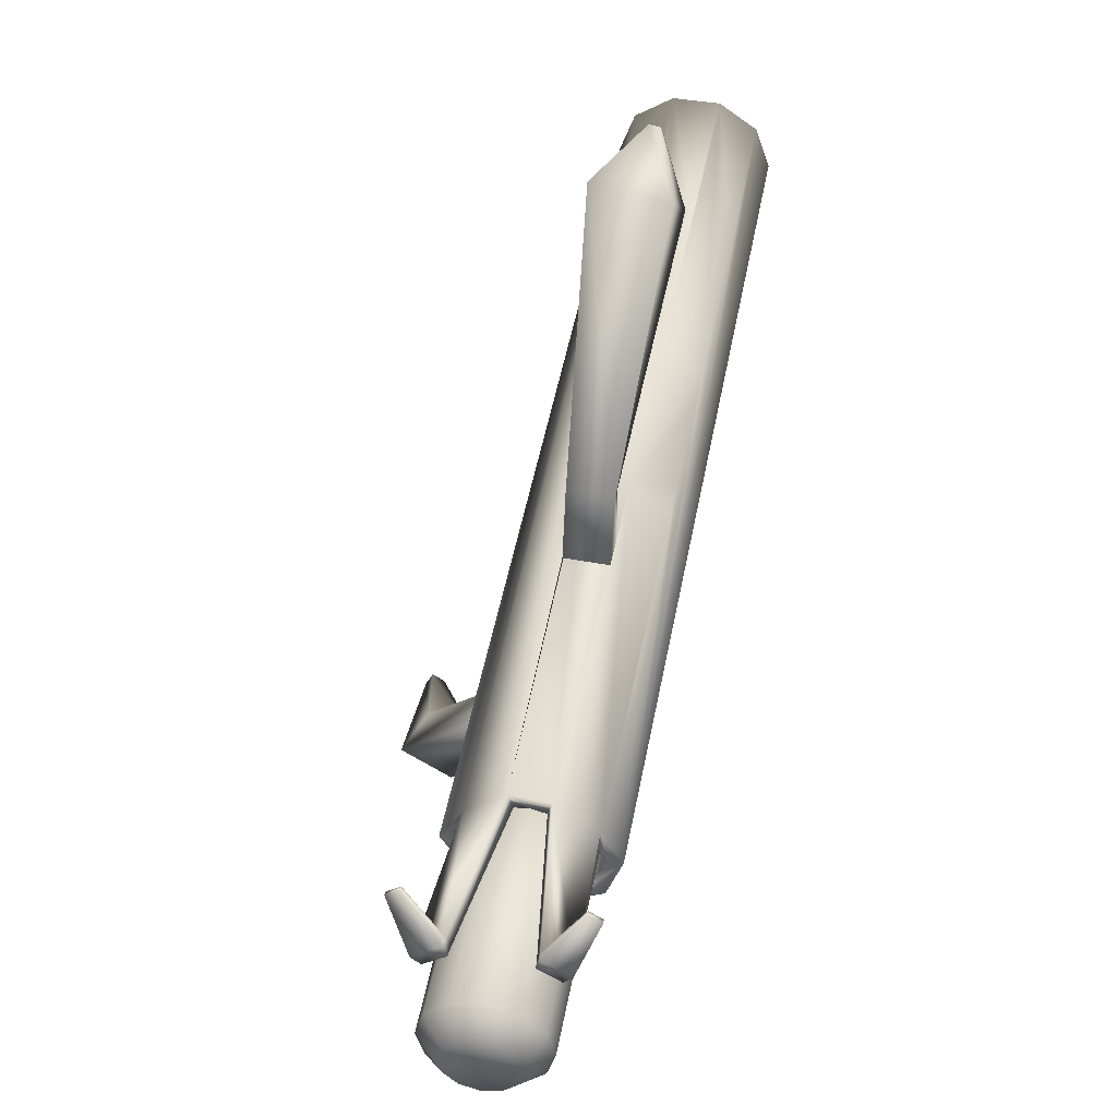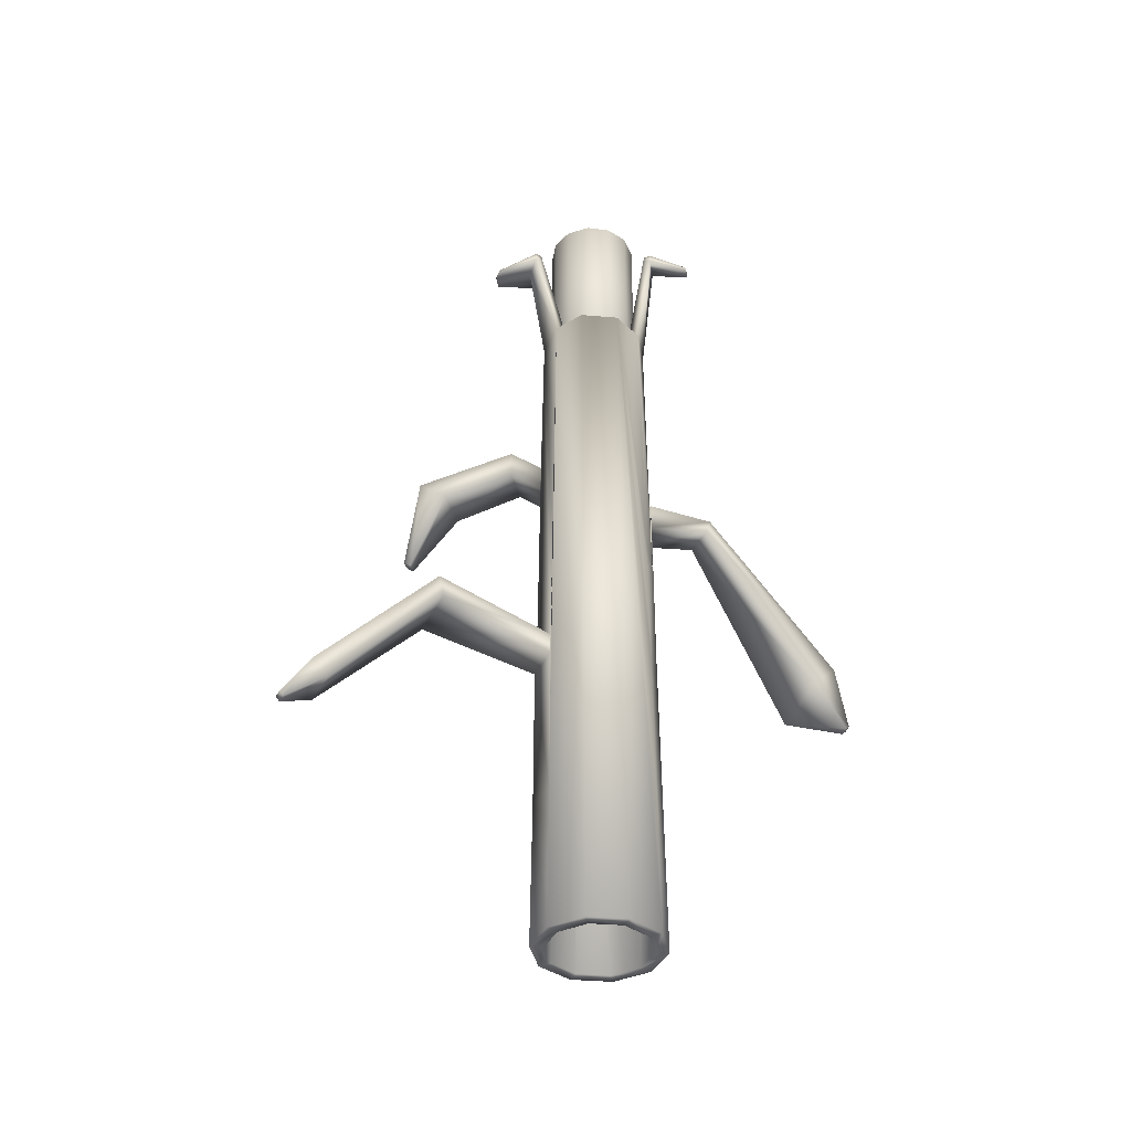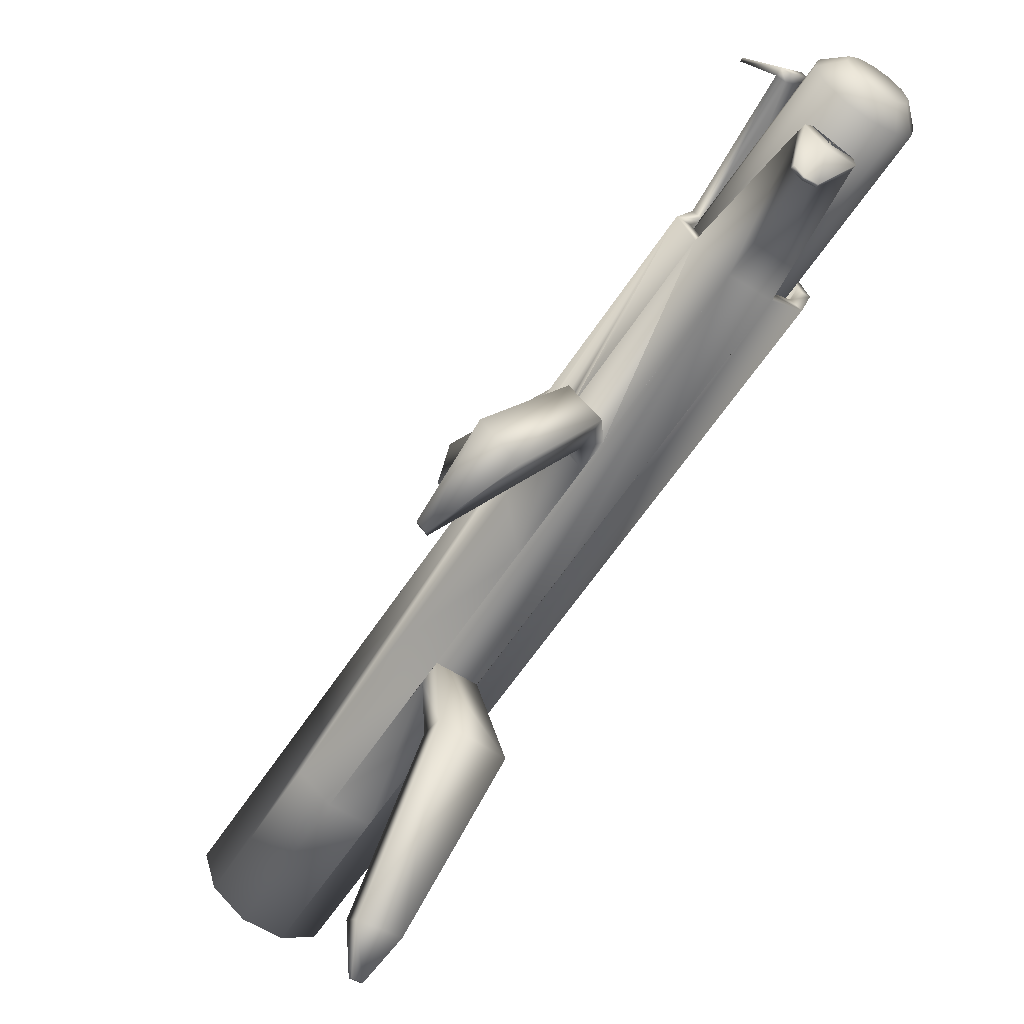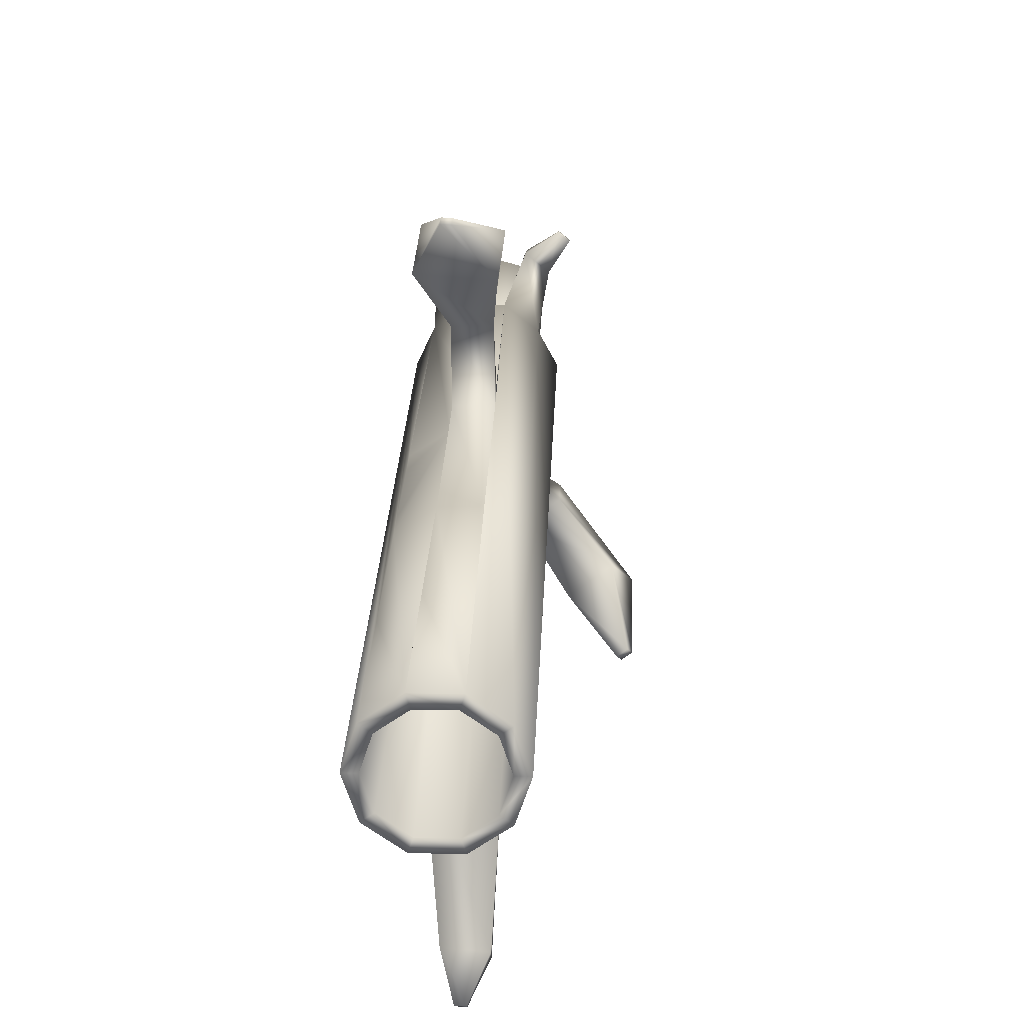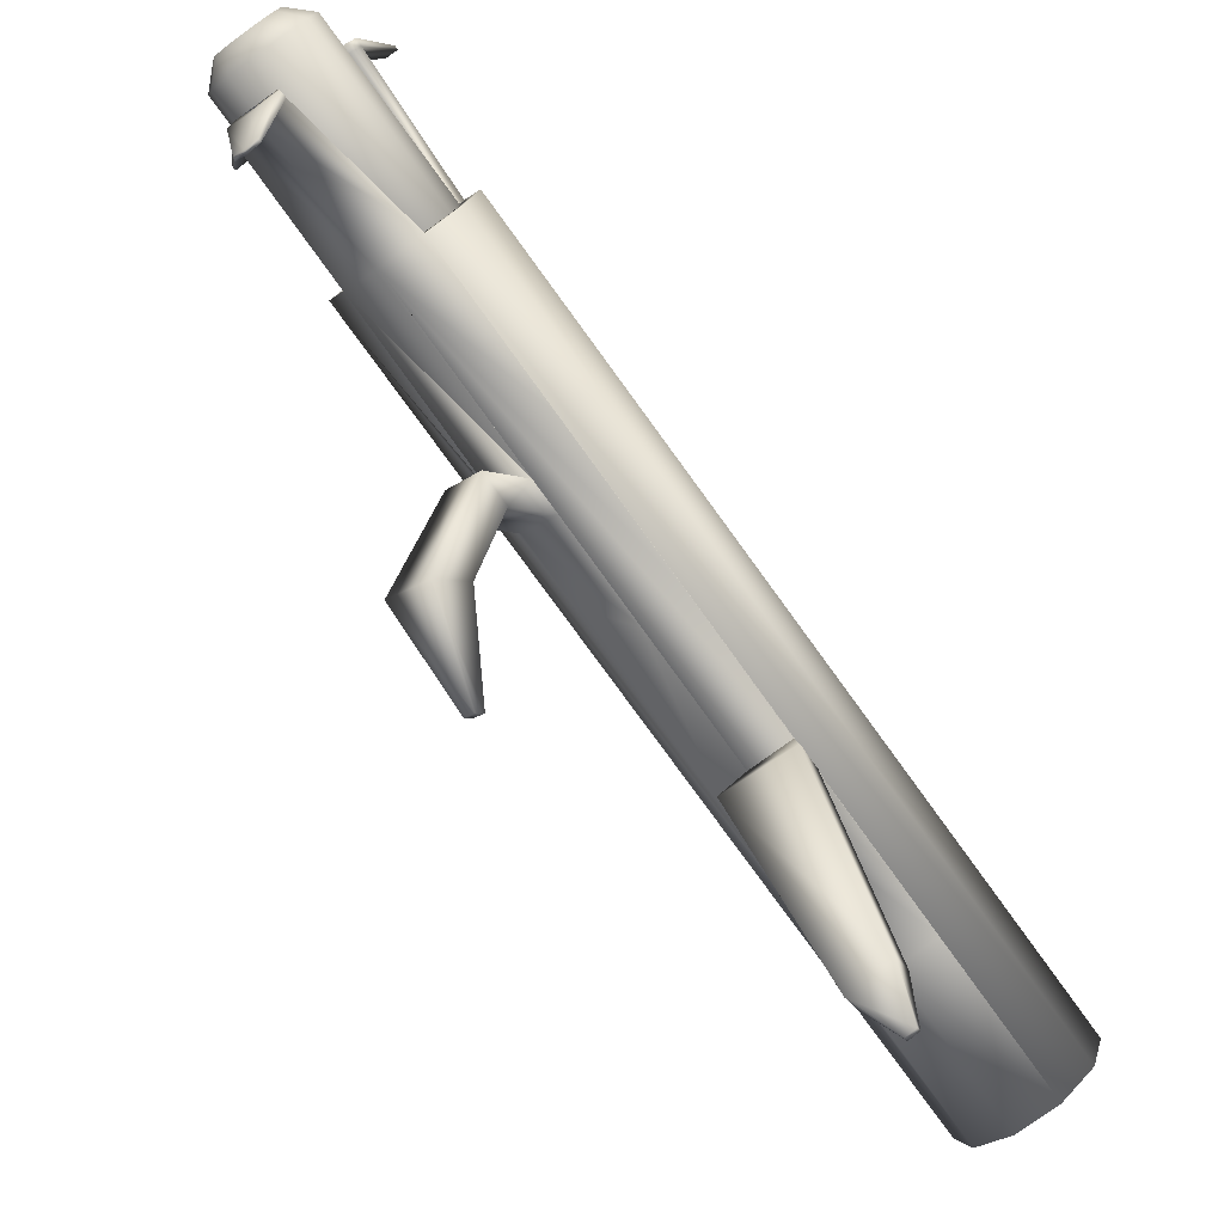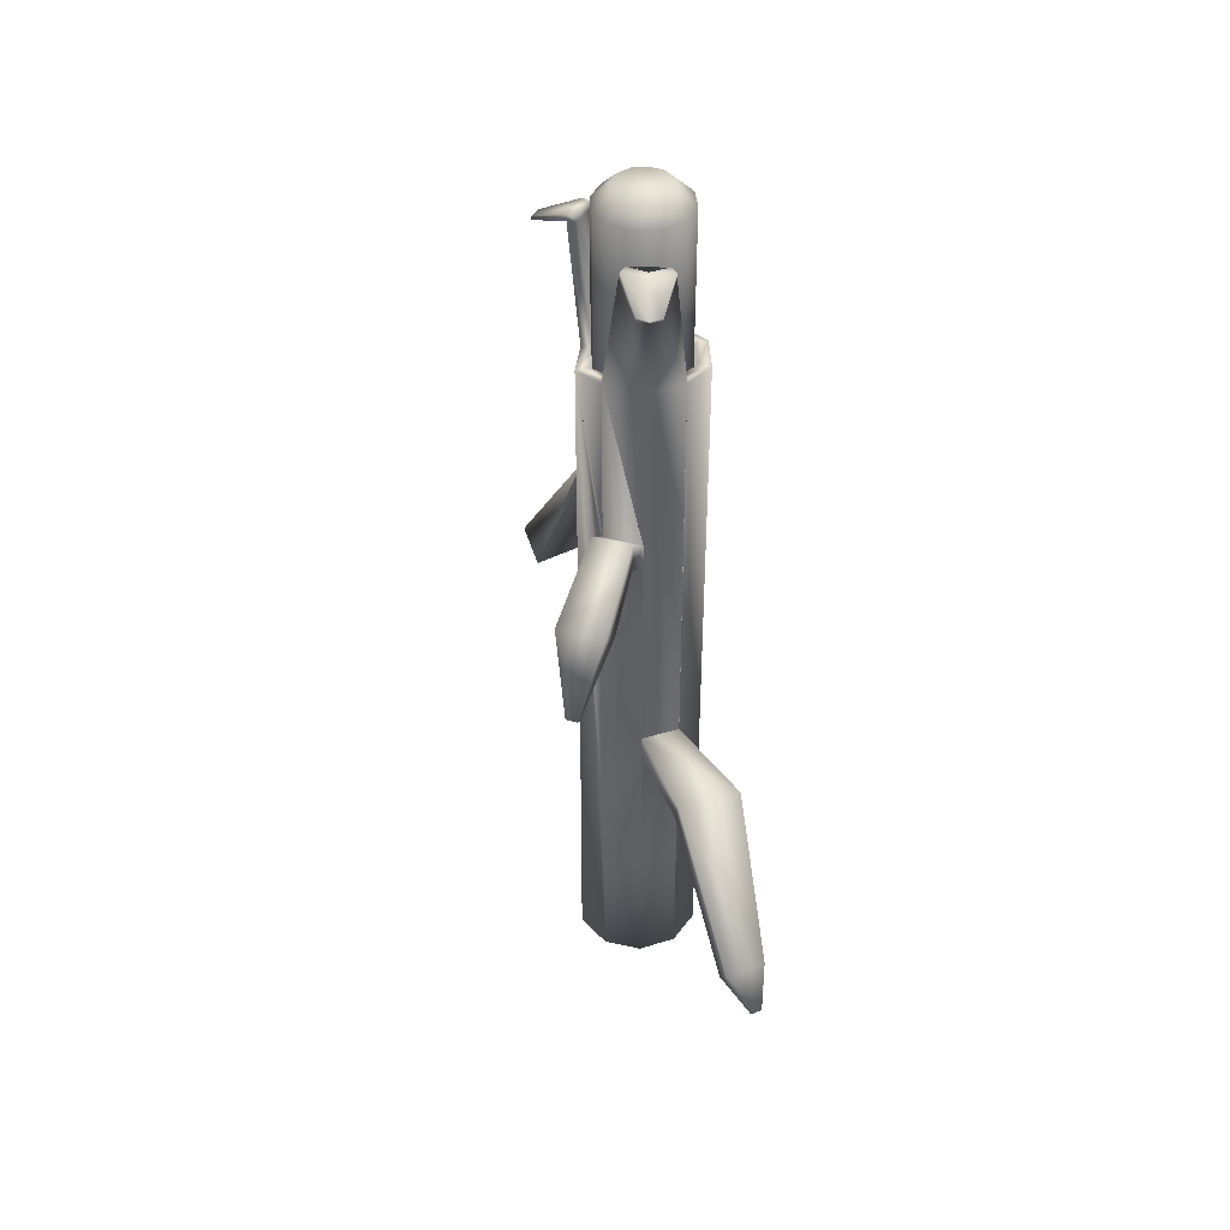
<metadata>
{"format":"obj","ext":"obj","renderer":"f3d","projection":"perspective","resolution":1024,"background":"white","views":[{"elev":47.6,"azim":-169.6,"up":"+Z"},{"elev":-38.1,"azim":-114.1,"up":"+Y"},{"elev":-59.4,"azim":147.2,"up":"+Z"},{"elev":24.6,"azim":2.1,"up":"+Z"},{"elev":-78.3,"azim":-144.0,"up":"+Z"},{"elev":42.0,"azim":159.1,"up":"+Y"}]}
</metadata>
<code>
o Cylinder3
v 0.074 1.437 2.57e-17
v 0.06409 1.437 0.037
v 0.037 1.437 0.06409
v -9.828e-17 1.437 0.074
v -0.037 1.437 0.06409
v -0.06409 1.437 0.037
v -0.074 1.437 3.476e-17
v -0.06409 1.437 -0.037
v -0.037 1.437 -0.06409
v -1.164e-16 1.437 -0.074
v 0.037 1.437 -0.06409
v 0.06409 1.437 -0.037
v 0.074 1.15 2.57e-17
v 0.06409 1.15 0.037
v 0.037 1.15 0.06409
v -9.828e-17 1.15 0.074
v -0.037 1.15 0.06409
v -0.06409 1.15 0.037
v -0.074 1.15 3.476e-17
v -0.06409 1.15 -0.037
v -0.037 1.15 -0.06409
v -1.164e-16 1.15 -0.074
v 0.037 1.15 -0.06409
v 0.06409 1.15 -0.037
v 0.03974 1.464 0.02294
v 0.04589 1.464 2.651e-17
v 0.03974 1.464 -0.02294
v 0.02294 1.464 -0.03974
v -1.083e-16 1.464 -0.04589
v -0.02294 1.464 -0.03974
v -0.03974 1.464 -0.02294
v -0.04589 1.464 2.83e-17
v -0.03974 1.464 0.02294
v -0.02294 1.464 0.03974
v -9.747e-17 1.464 0.04589
v 0.02294 1.464 0.03974
v 0.04692 1.124 2.648e-17
v 0.04064 1.124 0.02346
v 0.02346 1.124 0.04064
v -9.75e-17 1.124 0.04692
v -0.02346 1.124 0.04064
v -0.04064 1.124 0.02346
v -0.04692 1.124 2.854e-17
v -0.04064 1.124 -0.02346
v -0.02346 1.124 -0.04064
v -1.086e-16 1.124 -0.04692
v 0.02346 1.124 -0.04064
v 0.04064 1.124 -0.02346
v 2.408e-15 1.482 2.501e-15
v 3.053e-15 1.482 2.938e-17
v 2.394e-15 1.482 -2.488e-15
v 2.321e-15 1.482 -2.505e-15
v -8.736e-17 1.482 -3.123e-15
v -2.619e-15 1.482 -2.463e-15
v -2.616e-15 1.482 -2.432e-15
v -3.247e-15 1.482 1.153e-17
v -2.588e-15 1.482 2.536e-15
v -2.571e-15 1.482 2.533e-15
v -9.537e-17 1.482 3.178e-15
v 2.384e-15 1.482 2.533e-15
g Cylinder3_corn
f 1 2 14 13
f 1 26 25 2
f 2 3 15 14
f 2 25 36 3
f 3 4 16 15
f 3 36 35 4
f 4 5 17 16
f 4 35 34 5
f 5 6 18 17
f 5 34 33 6
f 6 7 19 18
f 6 33 32 7
f 7 8 20 19
f 7 32 31 8
f 8 9 21 20
f 8 31 30 9
f 9 10 22 21
f 9 30 29 10
f 10 11 23 22
f 10 29 28 11
f 11 12 24 23
f 11 28 27 12
f 12 27 26 1
f 13 24 12 1
f 13 37 48 24
f 14 15 39 38
f 15 16 40 39
f 16 17 41 40
f 17 18 42 41
f 18 19 43 42
f 19 20 44 43
f 20 21 45 44
f 21 22 46 45
f 22 23 47 46
f 23 24 48 47
f 29 30 31 32 33 34 35 36 25 26 27 28
f 38 37 13 14
f 38 39 40 41 42 43 44 45 46 47 48 37
f 49 60 59 58 57 56 55 54 53 52 51 50
f 50 51 52 53 54 55 56 57 58 59 60 49
o Tube1
v 0.102 1.185 0
v 0.07413 1.185 0.05176
v 0.02531 1.185 0.09162
v -0.02357 1.185 0.08821
v -0.07649 1.185 0.05398
v -0.102 1.185 1.247e-17
v -0.08252 1.185 -0.05995
v -0.03384 1.185 -0.08637
v 0.02904 1.184 -0.08248
v 0.07786 1.186 -0.04283
v 0.102 0 0
v 0.08252 0 0.05995
v 0.03152 0 0.09701
v -0.03152 0 0.09701
v -0.08252 0 0.05995
v -0.102 0 1.247e-17
v -0.08252 0 -0.05995
v -0.03152 0 -0.09701
v 0.03152 0 -0.09701
v 0.08252 0 -0.05995
v 0.0816 1.185 0
v 0.0571 1.186 0.04079
v 0.01804 1.186 0.07267
v -0.01842 1.186 0.06858
v -0.06076 1.186 0.0412
v -0.0816 1.185 9.975e-18
v -0.06602 1.185 -0.04796
v -0.02863 1.186 -0.06687
v 0.02167 1.186 -0.06375
v 0.06073 1.187 -0.03204
v 0.0816 0 0
v 0.06602 0 0.04796
v 0.02522 0 0.07761
v -0.02522 0 0.07761
v -0.06602 0 0.04796
v -0.0816 0 9.975e-18
v -0.06602 0 -0.04796
v -0.02522 0 -0.07761
v 0.02522 0 -0.07761
v 0.06602 0 -0.04796
v -0.08295 1.383 0.0788
v -0.04802 1.384 0.1014
v -0.04462 1.385 0.08844
v -0.07257 1.385 0.07037
v 0.04964 1.384 0.1017
v 0.08498 1.383 0.0728
v 0.07265 1.384 0.06485
v 0.04437 1.385 0.08794
v 0.03628 1.379 -0.1101
v 0.02891 1.382 -0.09136
v 0.05672 1.386 -0.07809
v 0.07087 1.383 -0.08843
v -0.003996 1.383 -0.113
v -0.0006516 1.384 -0.1004
v 0.03209 1.394 -0.1001
v 0.05716 1.396 -0.07978
v 0.06816 1.394 -0.08671
v 0.03682 1.392 -0.1122
v -0.003552 1.393 -0.1147
v -0.0002077 1.395 -0.1021
v -0.08377 1.394 0.07977
v -0.04884 1.395 0.1024
v -0.04544 1.396 0.0894
v -0.07339 1.396 0.07133
v 0.0507 1.396 0.1025
v 0.08605 1.395 0.07369
v 0.07371 1.396 0.06574
v 0.04544 1.397 0.08883
v 0.02655 0.9483 0.0927
v 0.02779 0.7112 0.09377
v 0.02903 0.4741 0.09485
v 0.03028 0.2371 0.09593
v -0.02516 0.9482 0.08997
v -0.02675 0.7112 0.09173
v -0.02834 0.4741 0.09349
v -0.02993 0.2371 0.09525
v -0.0777 0.9479 0.05517
v -0.0789 0.7109 0.05637
v -0.08011 0.4739 0.05756
v -0.08131 0.237 0.05876
v -0.03338 0.9481 -0.0885
v -0.03291 0.7111 -0.09062
v -0.03245 0.4741 -0.09275
v -0.03198 0.237 -0.09488
v 0.02954 0.9475 -0.08538
v 0.03003 0.7106 -0.08829
v 0.03053 0.4737 -0.0912
v 0.03102 0.2369 -0.0941
v 0.07879 0.9489 -0.04625
v 0.07972 0.7116 -0.04968
v 0.08065 0.4744 -0.0531
v 0.08159 0.2372 -0.05653
v -0.03233 0.4148 -0.09328
v -0.03222 0.5138 -0.09382
v -0.0321 0.4776 -0.09435
v 0.03065 0.4145 -0.09192
v 0.03078 0.5135 -0.09265
v 0.0309 0.4774 -0.09338
v 0.08089 0.4151 -0.05396
v 0.08112 0.3558 -0.05482
v 0.08135 0.2965 -0.05567
v -0.05192 0.5172 -0.2817
v -0.05304 0.5524 -0.2903
v 0.04827 0.5557 -0.2865
v 0.04935 0.5222 -0.2785
v -0.02242 0.3391 -0.4453
v -0.02263 0.3654 -0.4708
v 0.04114 0.3625 -0.4738
v 0.04134 0.3361 -0.4484
v -0.003199 0.3008 -0.5036
v -0.003252 0.3075 -0.5101
v 0.01295 0.3067 -0.5108
v 0.013 0.3 -0.5043
v 0.02804 0.6638 0.09399
v 0.02829 0.842 0.09421
v 0.02854 0.7946 0.09442
v 0.02879 0.5216 0.09464
v -0.02707 0.6637 0.09208
v -0.02738 0.842 0.09243
v -0.0277 0.7946 0.09278
v -0.02802 0.5215 0.09314
v -0.07915 0.6635 0.05661
v -0.07939 0.6161 0.05685
v -0.07963 0.5687 0.05709
v -0.07987 0.5213 0.05733
v -0.03035 0.8176 0.196
v 0.02589 0.819 0.1963
v 0.02446 0.843 0.2038
v -0.03122 0.8416 0.2033
v -0.05779 0.5344 0.3669
v 0.04404 0.5151 0.3672
v 0.05143 0.56 0.4135
v -0.04934 0.5793 0.413
v 0.02964 0.9001 -0.08597
v 0.02974 0.9089 -0.08655
v 0.02983 0.8615 -0.08713
v 0.02993 0.758 -0.08771
v 0.07898 0.9014 -0.04694
v 0.07916 0.9102 -0.04762
v 0.07935 0.8627 -0.04831
v 0.07954 0.7591 -0.04899
v 0.1121 0.9064 -0.08996
v 0.06254 0.9052 -0.1288
v 0.06244 0.9526 -0.1282
v 0.1119 0.9539 -0.08927
v -0.02015 0.4948 0.4502
v -0.02128 0.4888 0.444
v -0.007638 0.4862 0.4441
v -0.006648 0.4922 0.4503
v 0.2138 0.9112 -0.213
v 0.1857 0.8784 -0.1759
v 0.1261 0.874 -0.222
v 0.1542 0.9066 -0.2591
v 0.2147 0.7693 -0.2537
v 0.2079 0.7614 -0.2448
v 0.1936 0.7604 -0.2558
v 0.2004 0.7682 -0.2647
v -0.1089 1.363 0.1392
v -0.1085 1.358 0.1388
v -0.09209 1.359 0.1494
v -0.09248 1.364 0.1498
v 0.07289 1.361 -0.1573
v 0.05663 1.359 -0.1674
v 0.0377 1.361 -0.1688
v 0.03791 1.365 -0.1696
v 0.05689 1.365 -0.1684
v 0.07162 1.366 -0.1564
v 0.1001 1.364 0.1443
v 0.09957 1.359 0.1438
v 0.1162 1.358 0.1303
v 0.1167 1.364 0.1307
g Tube1_crop
f 61 71 80 152 161 160 159 151 150 201 200 199 198 149 70
f 61 81 82 62
f 62 72 71 61
f 62 106 105 63
f 63 83 84 64
f 63 105 108 83
f 63 129 130 174 175 176 177 131 132 73 72 62
f 64 102 101 65
f 64 133 134 130 129 63
f 65 85 86 66
f 65 101 104 85
f 65 137 138 134 133 64
f 66 76 75 140 139 185 184 183 182 138 137 65
f 66 86 87 67
f 67 77 76 66
f 67 87 88 68
f 68 113 109 69
f 68 141 142 143 153 154 155 144 78 77 67
f 69 109 112 70
f 69 145 194 195 196 197 146 147 143 142 141 68
f 70 90 81 61
f 70 112 111 90
f 70 149 198 199 195 194 145 69
f 71 91 100 80
f 72 92 91 71
f 73 93 92 72
f 73 132 131 135 136 74
f 74 94 93 73
f 74 136 135 139 140 75
f 75 95 94 74
f 76 96 95 75
f 77 97 96 76
f 78 98 97 77
f 78 144 148 79
f 79 99 98 78
f 79 148 152 80
f 80 100 99 79
f 81 91 92 82
f 82 92 93 83
f 82 107 106 62
f 83 93 94 84
f 83 108 107 82
f 84 94 95 85
f 84 103 102 64
f 85 95 96 86
f 85 104 103 84
f 86 96 97 87
f 87 97 98 88
f 88 98 99 89
f 88 114 113 68
f 89 99 100 90
f 89 110 114 88
f 90 100 91 81
f 90 111 110 89
f 101 121 124 104
f 101 219 218 121
f 102 220 219 101
f 103 123 122 102
f 104 124 123 103
f 105 125 128 108
f 105 229 228 125
f 106 230 229 105
f 107 127 126 106
f 108 128 127 107
f 109 223 222 112
f 110 115 120 114
f 111 116 115 110
f 112 117 116 111
f 112 222 227 117
f 113 224 223 109
f 114 120 119 113
f 116 117 118 119 120 115
f 117 227 226 118
f 118 226 225 119
f 119 225 224 113
f 121 218 221 122
f 122 123 124 121
f 122 221 220 102
f 125 228 231 126
f 126 127 128 125
f 126 231 230 106
f 130 134 178 179 175 174
f 131 177 176 180 181 135
f 134 138 182 183 184 185 139 135 181 180 179 178
f 143 147 156 157 154 153
f 144 155 158 148
f 146 197 196 200 201 150 151 147
f 147 151 159 160 161 152 148 158 157 156
f 154 163 162 155
f 155 162 165 158
f 157 164 163 154
f 158 165 164 157
f 162 166 169 165
f 163 167 166 162
f 164 168 167 163
f 165 169 168 164
f 166 170 173 169
f 167 171 170 166
f 168 172 171 167
f 169 173 172 168
f 171 172 173 170
f 175 188 187 176
f 176 187 186 180
f 179 189 188 175
f 180 186 189 179
f 186 190 193 189
f 187 191 190 186
f 188 192 191 187
f 189 193 192 188
f 190 207 206 193
f 191 208 207 190
f 192 209 208 191
f 193 206 209 192
f 195 204 203 196
f 196 203 202 200
f 199 205 204 195
f 200 202 205 199
f 202 211 210 205
f 203 212 211 202
f 204 213 212 203
f 205 210 213 204
f 207 208 209 206
f 210 214 217 213
f 211 215 214 210
f 212 216 215 211
f 213 217 216 212
f 215 216 217 214
f 219 220 221 218
f 223 224 225 226 227 222
f 229 230 231 228

</code>
